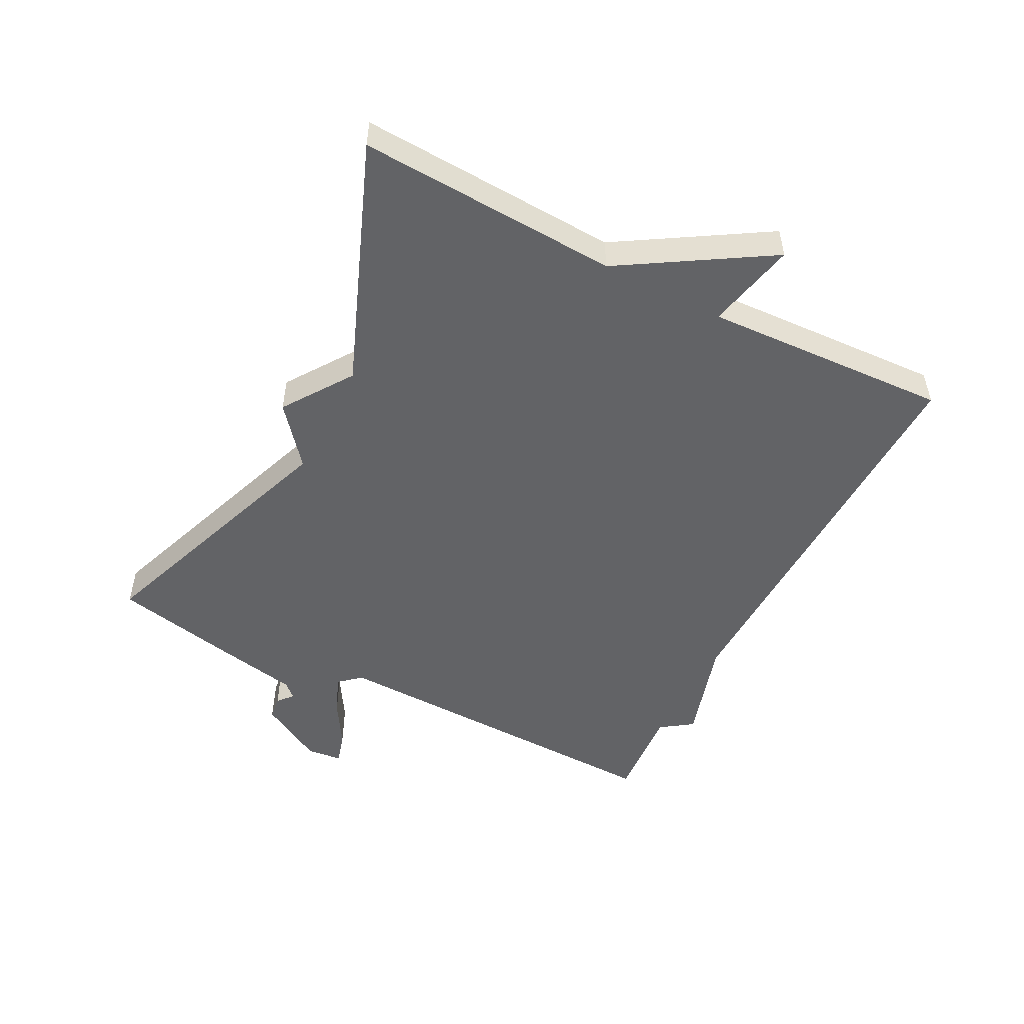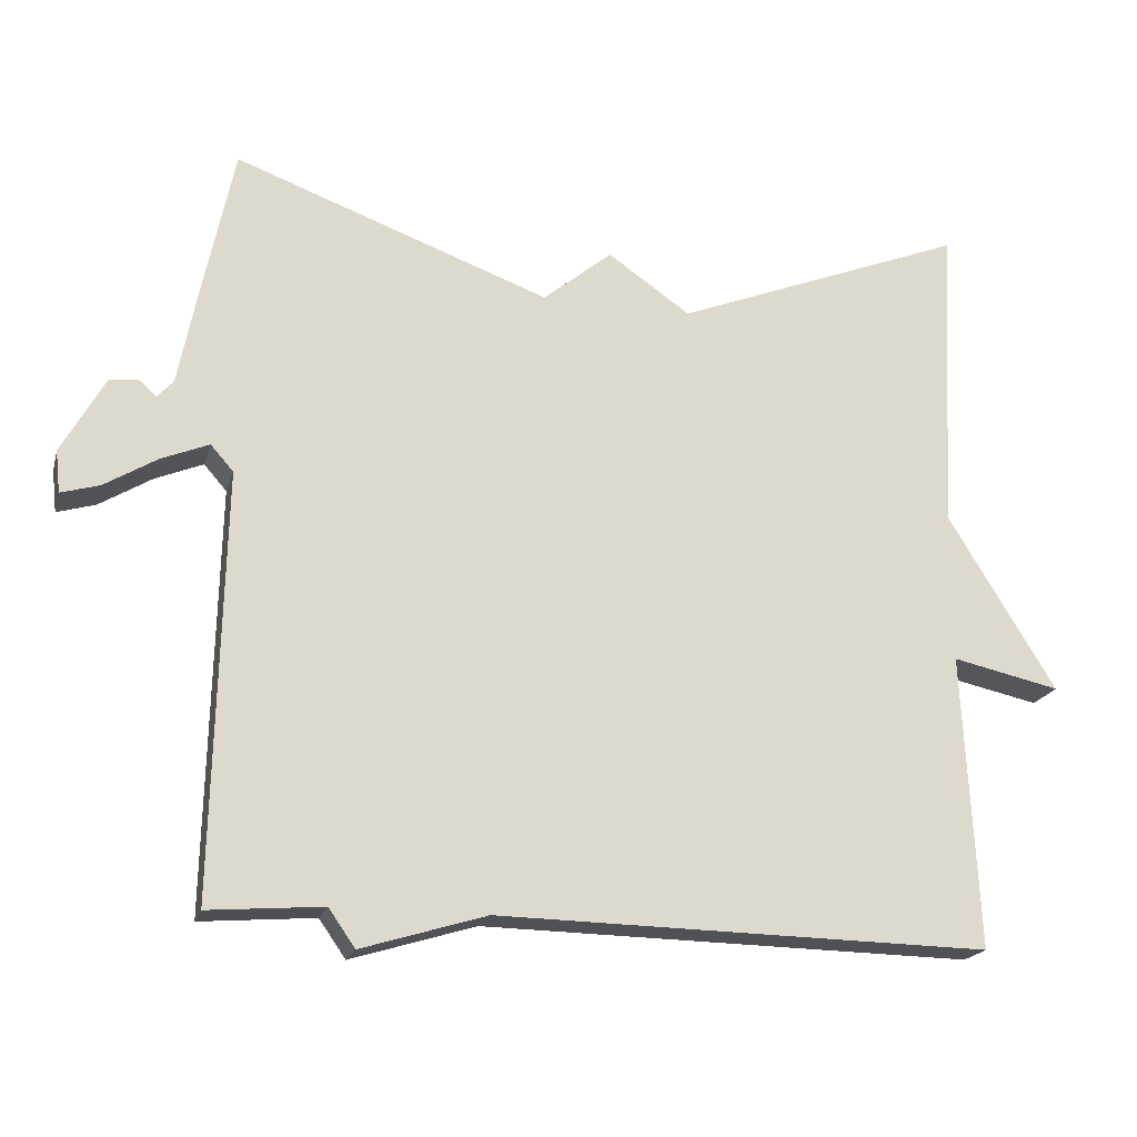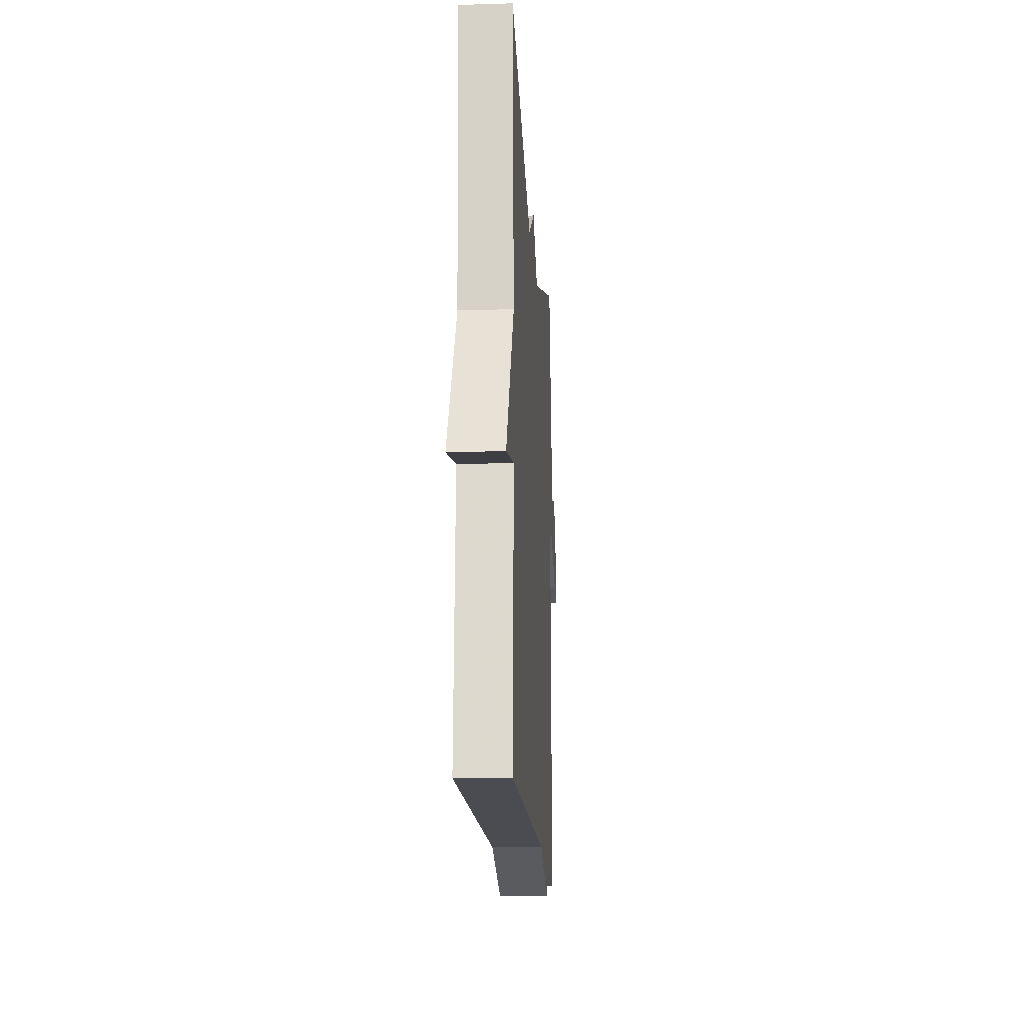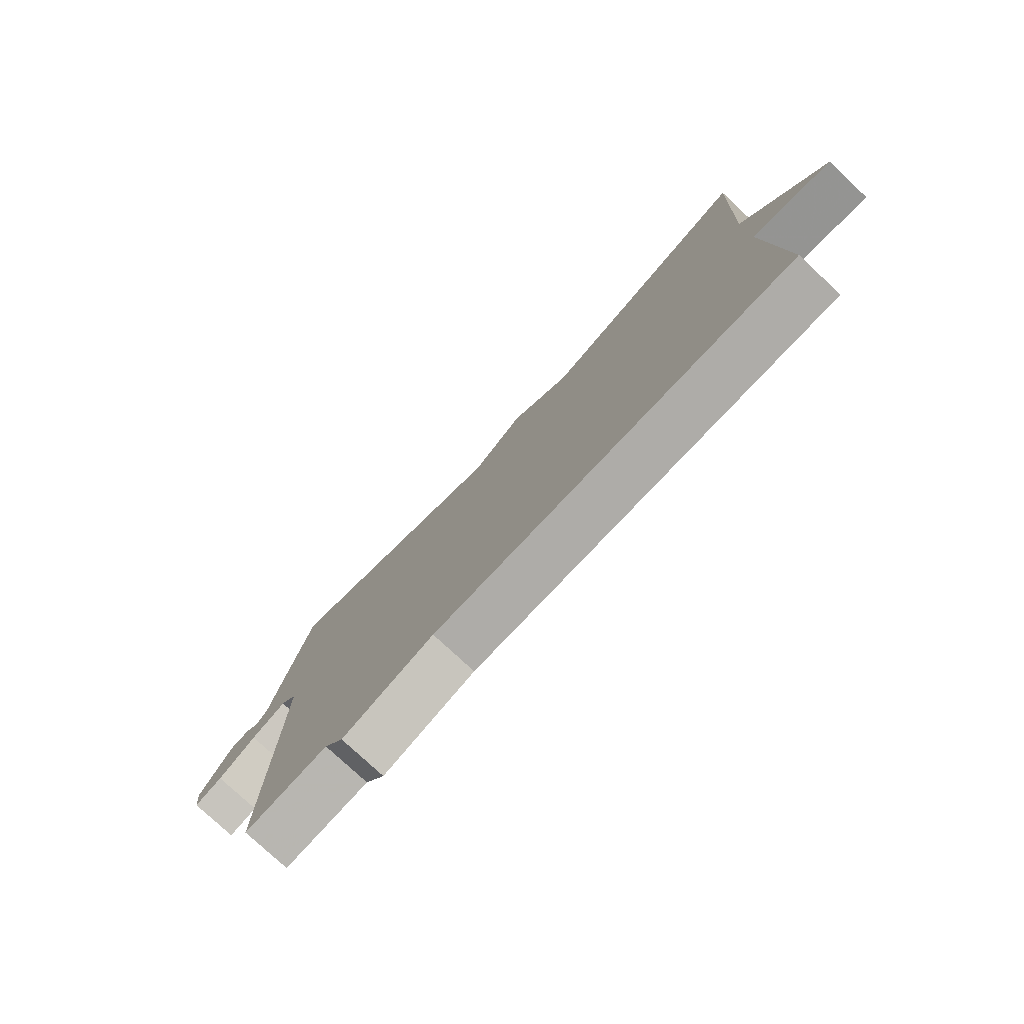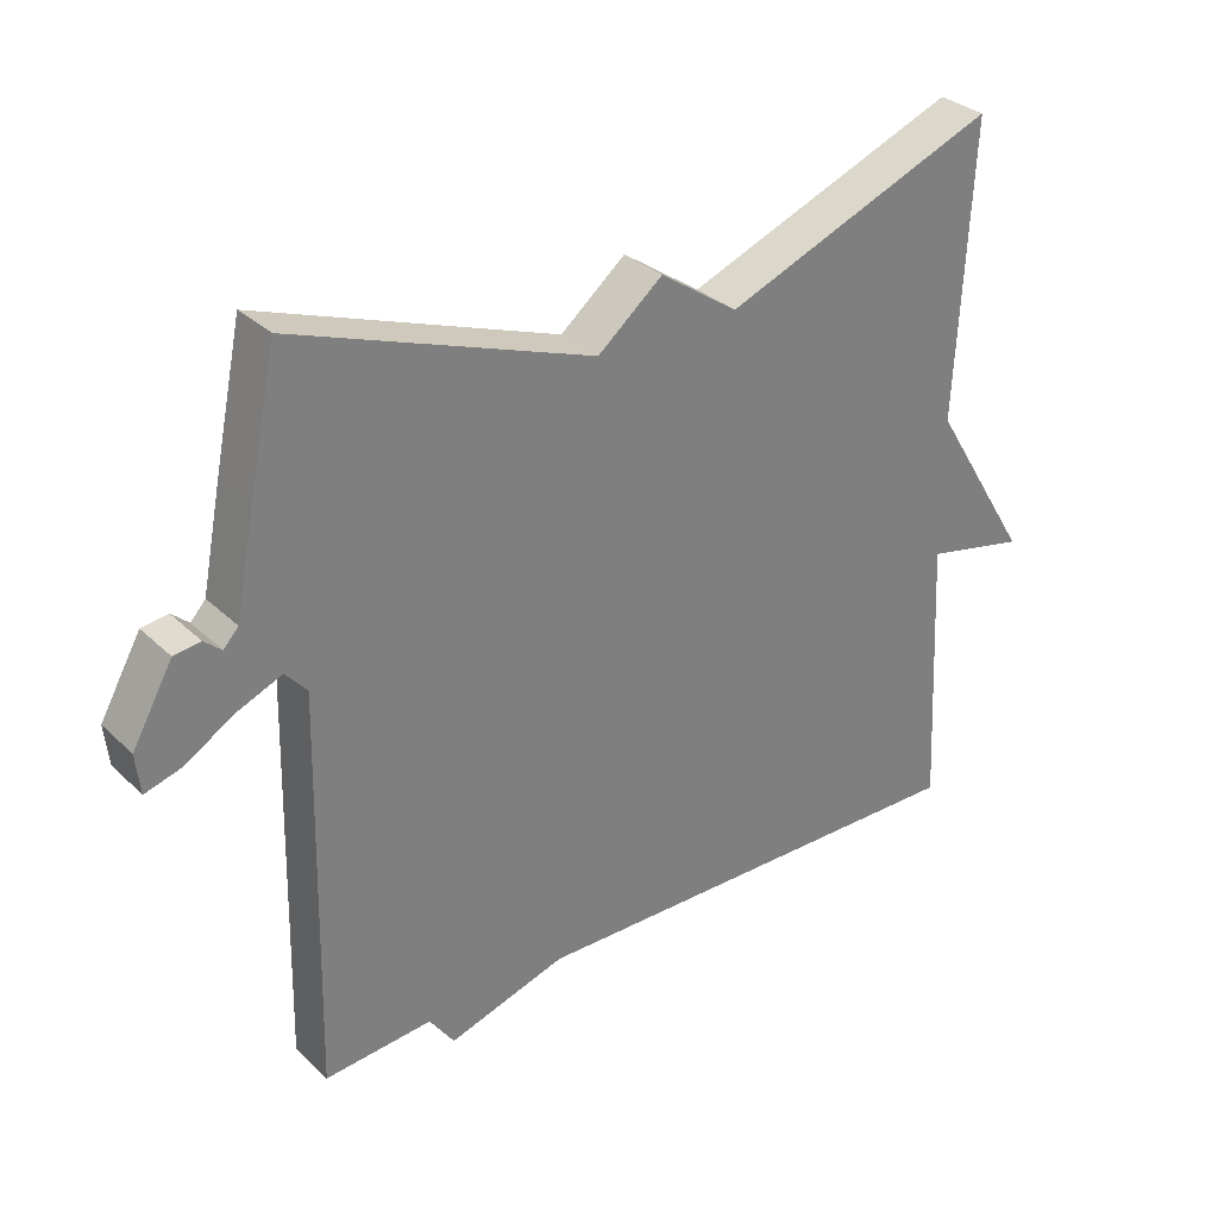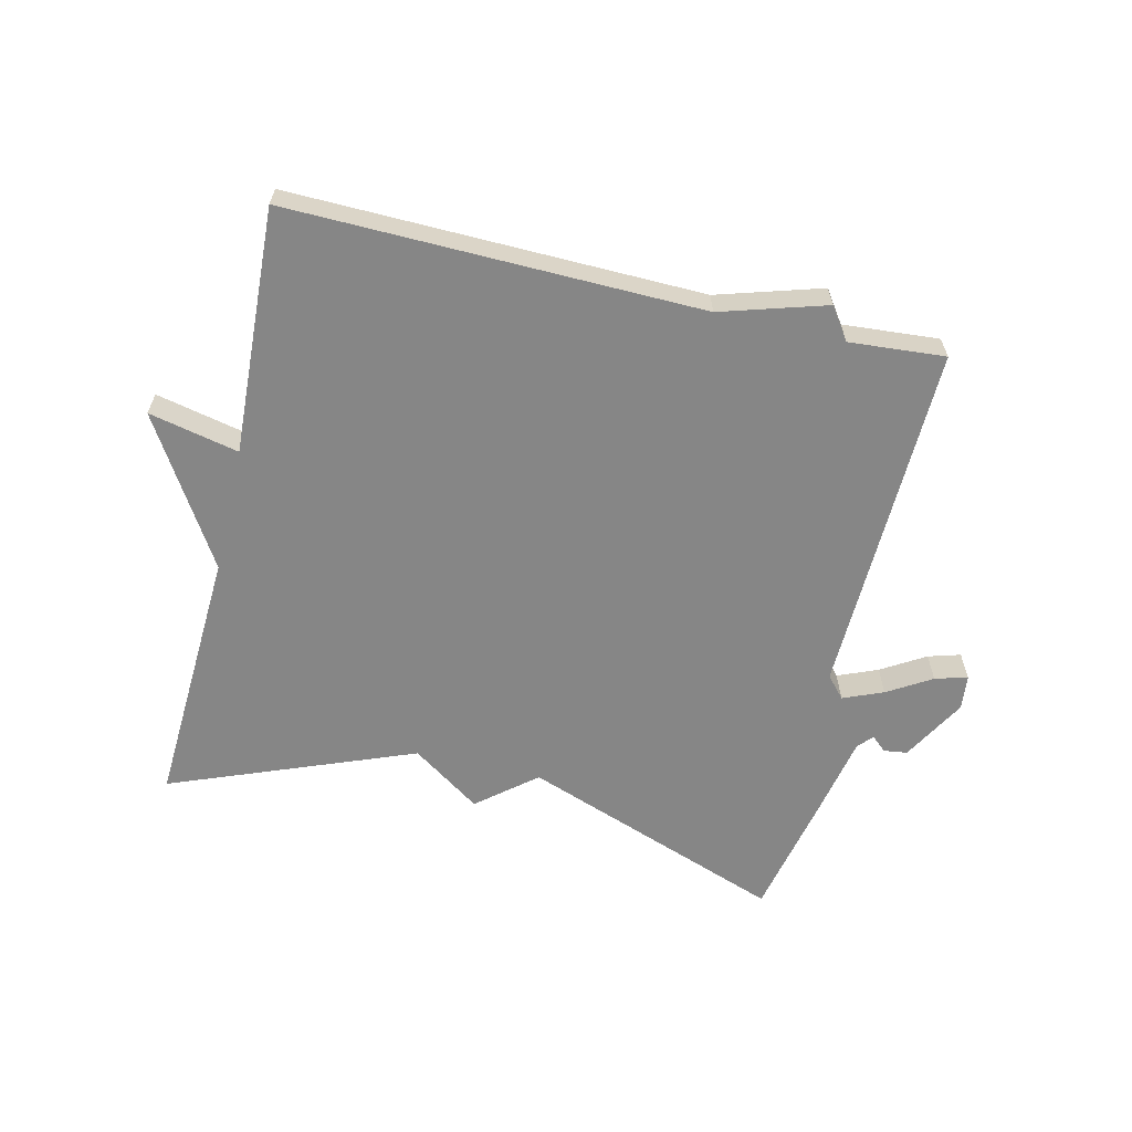
<metadata>
{"format":"obj","ext":"obj","renderer":"f3d","projection":"perspective","resolution":1024,"background":"white","views":[{"elev":-50.9,"azim":62.7,"up":"+Y"},{"elev":-19.4,"azim":-14.5,"up":"+Z"},{"elev":-16.5,"azim":93.6,"up":"+Z"},{"elev":-77.7,"azim":47.0,"up":"+Z"},{"elev":31.7,"azim":-37.4,"up":"+Z"},{"elev":-62.2,"azim":166.7,"up":"+Y"}]}
</metadata>
<code>
v -0.5 0.07 0.5
v -0.084 0.07 0.349
v 0.007 0.07 0.424
v 0.116 0.07 0.349
v 0.5 0.07 0.5
v 0.48 0.07 0.088
v 0.622 0.07 -0.143
v 0.48 0.07 -0.112
v 0.5 0.07 -0.5
v -0.149 0.07 -0.488
v -0.314 0.07 -0.538
v -0.349 0.07 -0.488
v -0.5 0.07 -0.5
v -0.487 0.07 0.059
v -0.517 0.07 0.093
v -0.58 0.07 0.067
v -0.649 0.07 0.025
v -0.7 0.07 0.01
v -0.706 0.07 0.066
v -0.649 0.07 0.167
v -0.612 0.07 0.172
v -0.588 0.07 0.151
v -0.567 0.07 0.174
v -0.54 0.07 0.31
v -0.5 0 0.5
v -0.084 0 0.349
v 0.007 0 0.424
v 0.116 0 0.349
v 0.5 0 0.5
v 0.48 0 0.088
v 0.622 0 -0.143
v 0.48 0 -0.112
v 0.5 0 -0.5
v -0.149 0 -0.488
v -0.314 0 -0.538
v -0.349 0 -0.488
v -0.5 0 -0.5
v -0.487 0 0.059
v -0.517 0 0.093
v -0.58 0 0.067
v -0.649 0 0.025
v -0.7 0 0.01
v -0.706 0 0.066
v -0.649 0 0.167
v -0.612 0 0.172
v -0.588 0 0.151
v -0.567 0 0.174
v -0.54 0 0.31
f 23 24 1 2
f 22 23 2
f 20 21 22
f 19 20 22
f 18 19 22
f 17 18 22
f 16 17 22
f 15 16 22 2
f 14 15 2
f 12 13 14 2
f 2 3 4
f 12 2 4
f 11 12 4
f 10 11 4
f 8 9 10 4
f 6 7 8 4
f 4 5 6
f 26 25 48 47
f 26 47 46
f 46 45 44
f 46 44 43
f 46 43 42
f 46 42 41
f 46 41 40
f 26 46 40 39
f 26 39 38
f 26 38 37 36
f 28 27 26
f 28 26 36
f 28 36 35
f 28 35 34
f 28 34 33 32
f 28 32 31 30
f 30 29 28
f 1 25 26 2
f 2 26 27 3
f 3 27 28 4
f 4 28 29 5
f 5 29 30 6
f 6 30 31 7
f 7 31 32 8
f 8 32 33 9
f 9 33 34 10
f 10 34 35 11
f 11 35 36 12
f 12 36 37 13
f 13 37 38 14
f 14 38 39 15
f 15 39 40 16
f 16 40 41 17
f 17 41 42 18
f 18 42 43 19
f 19 43 44 20
f 20 44 45 21
f 21 45 46 22
f 22 46 47 23
f 23 47 48 24
f 24 48 25 1

</code>
